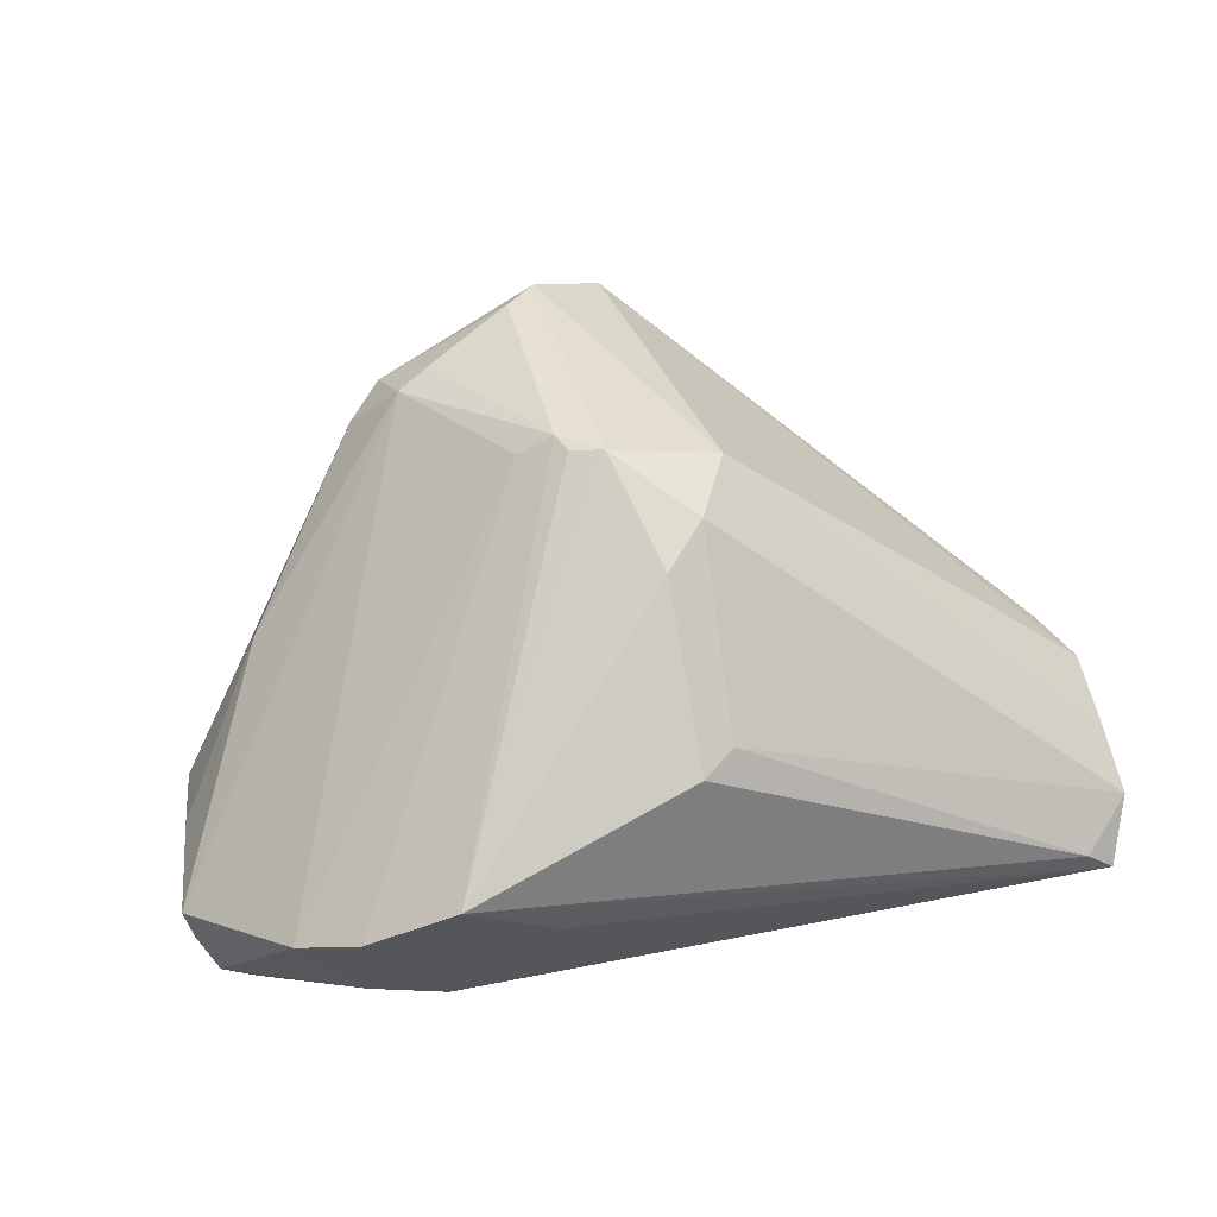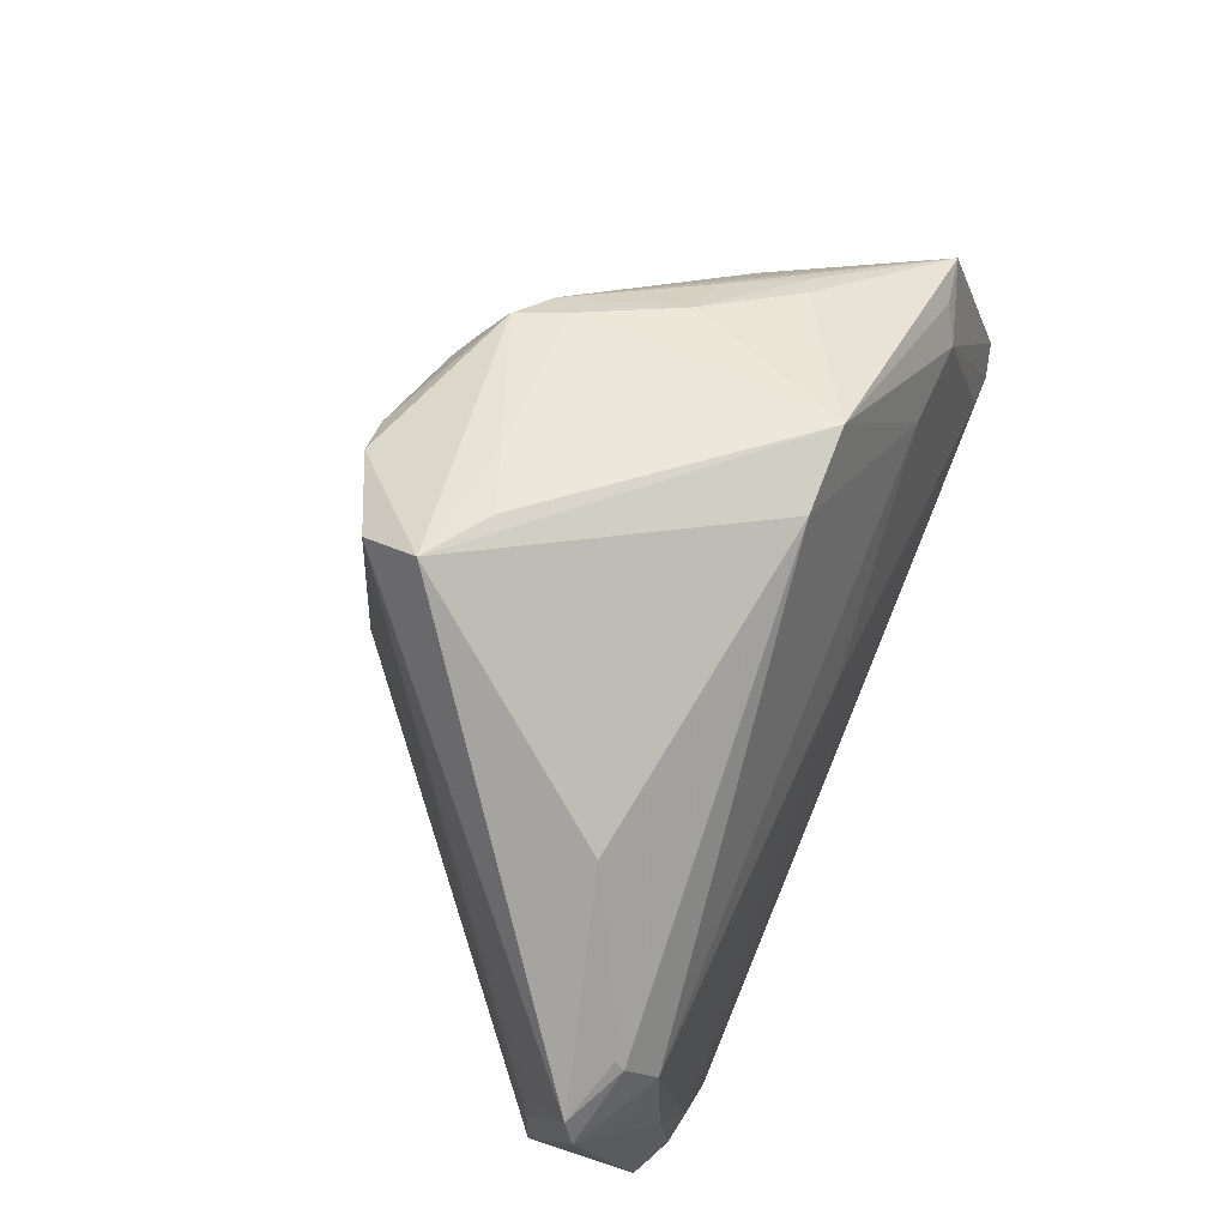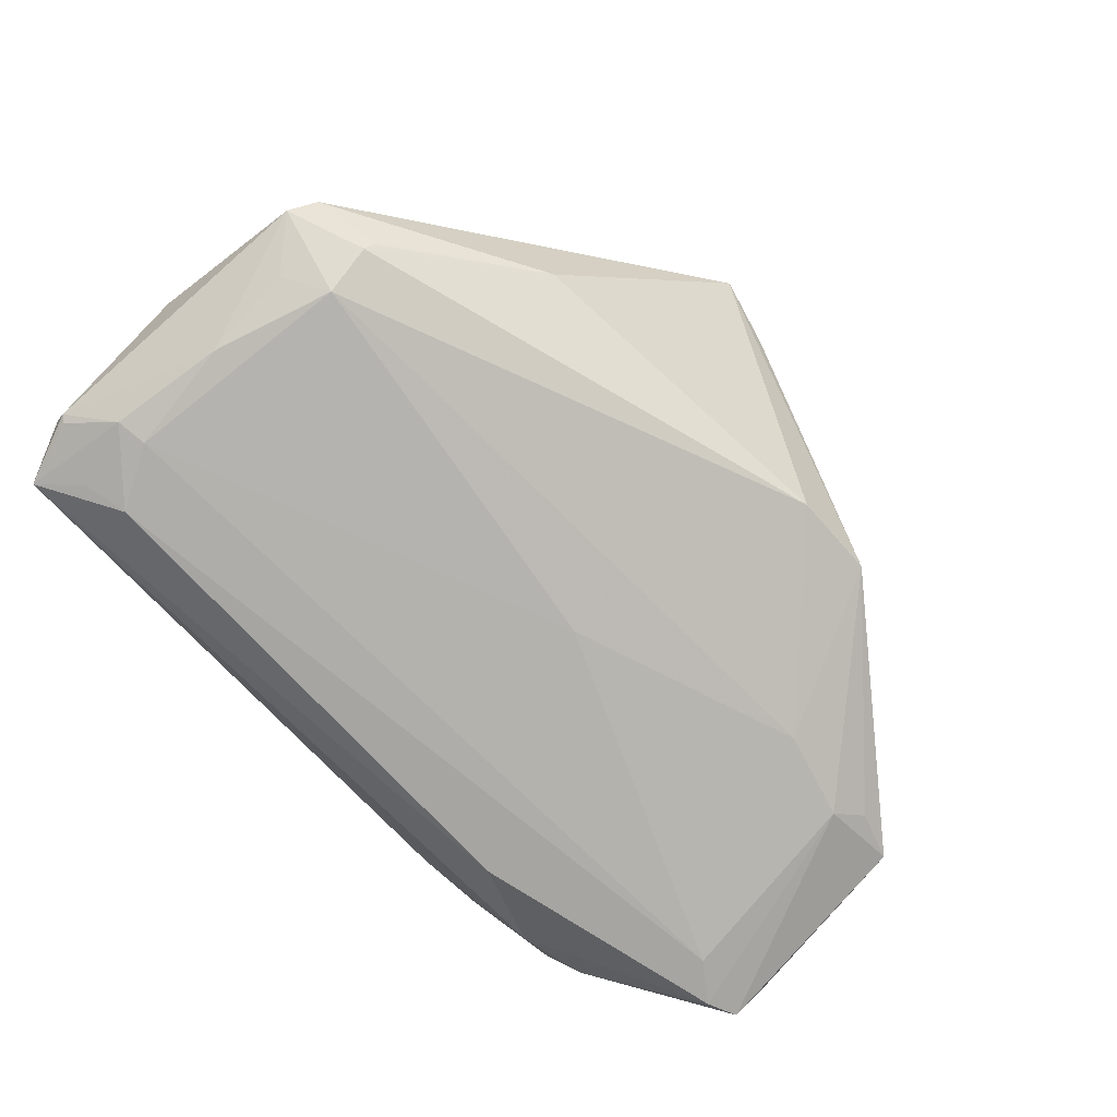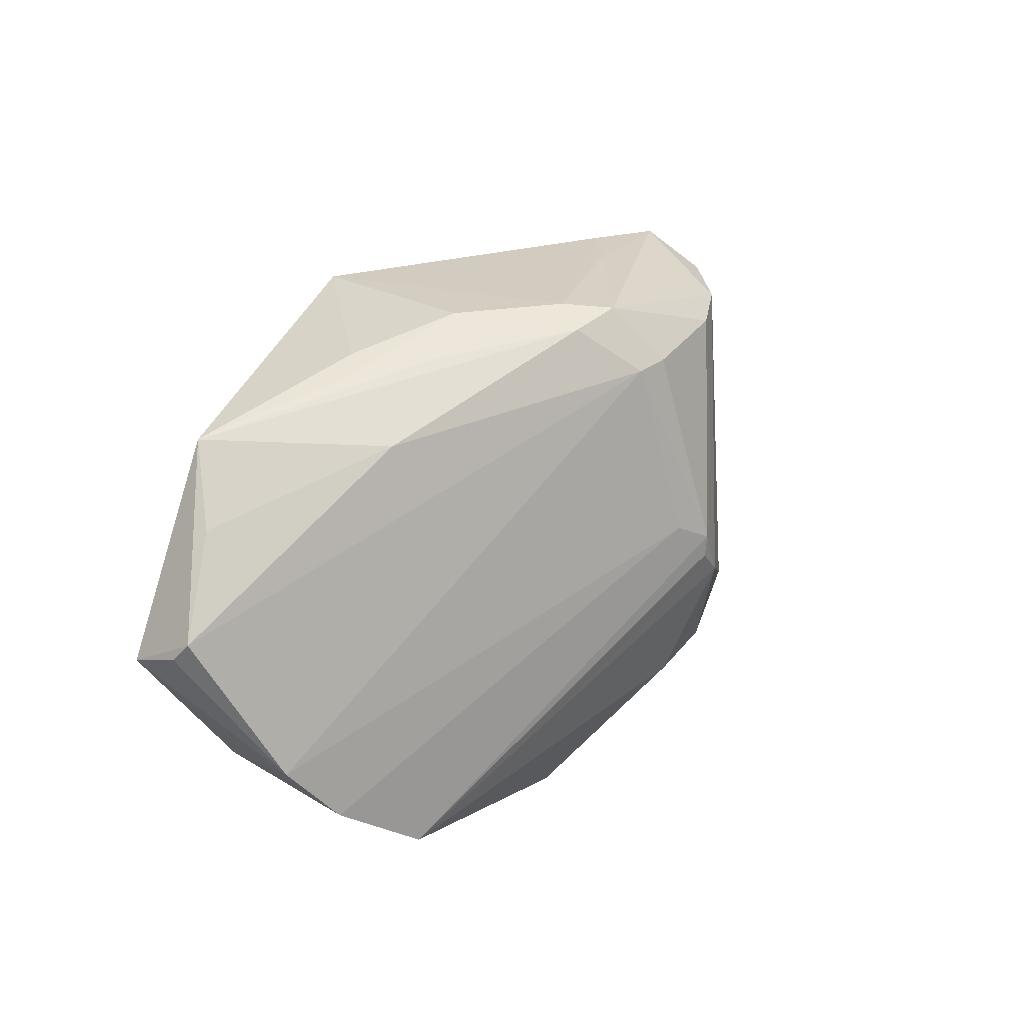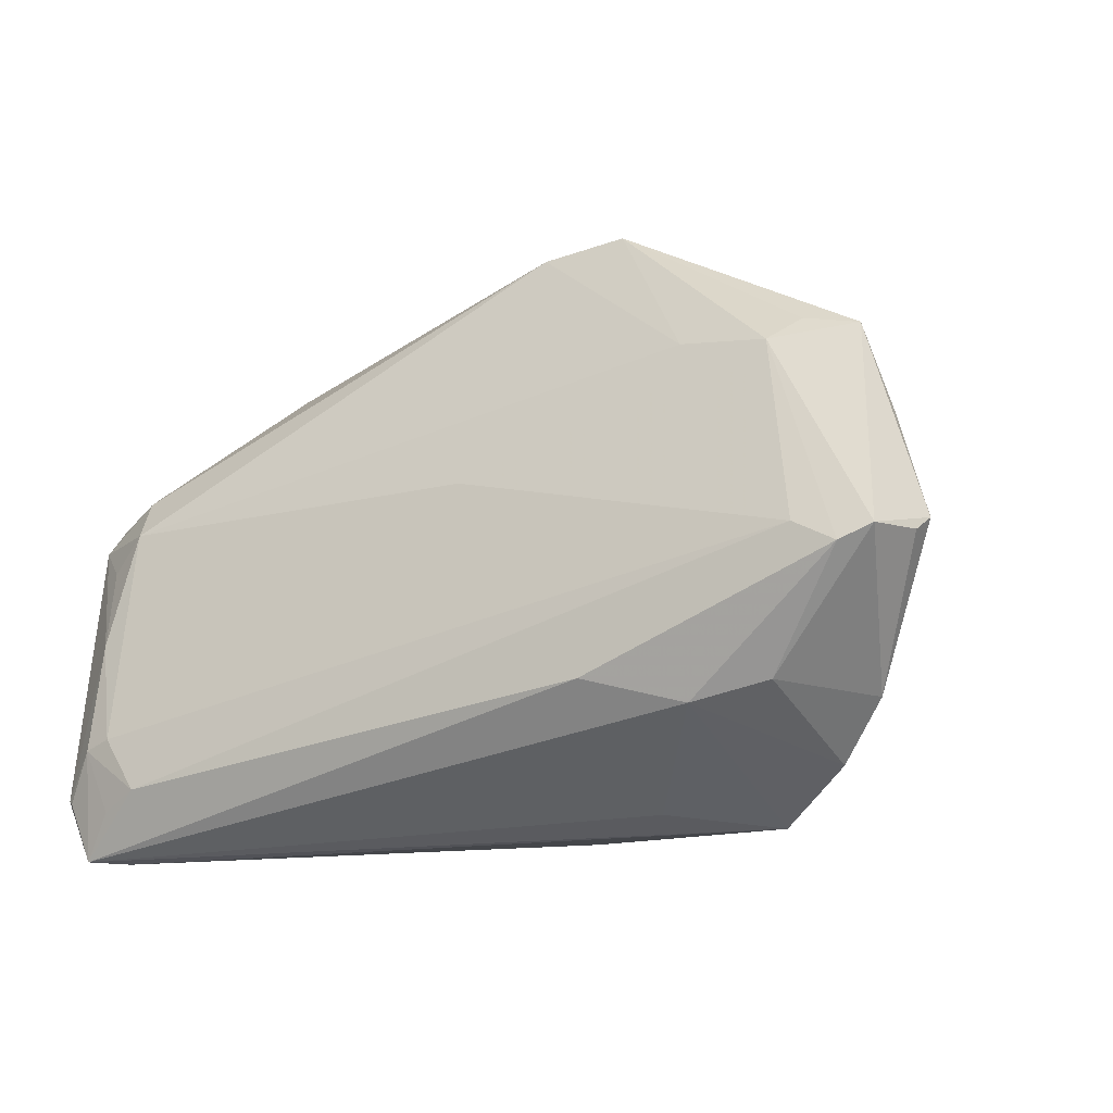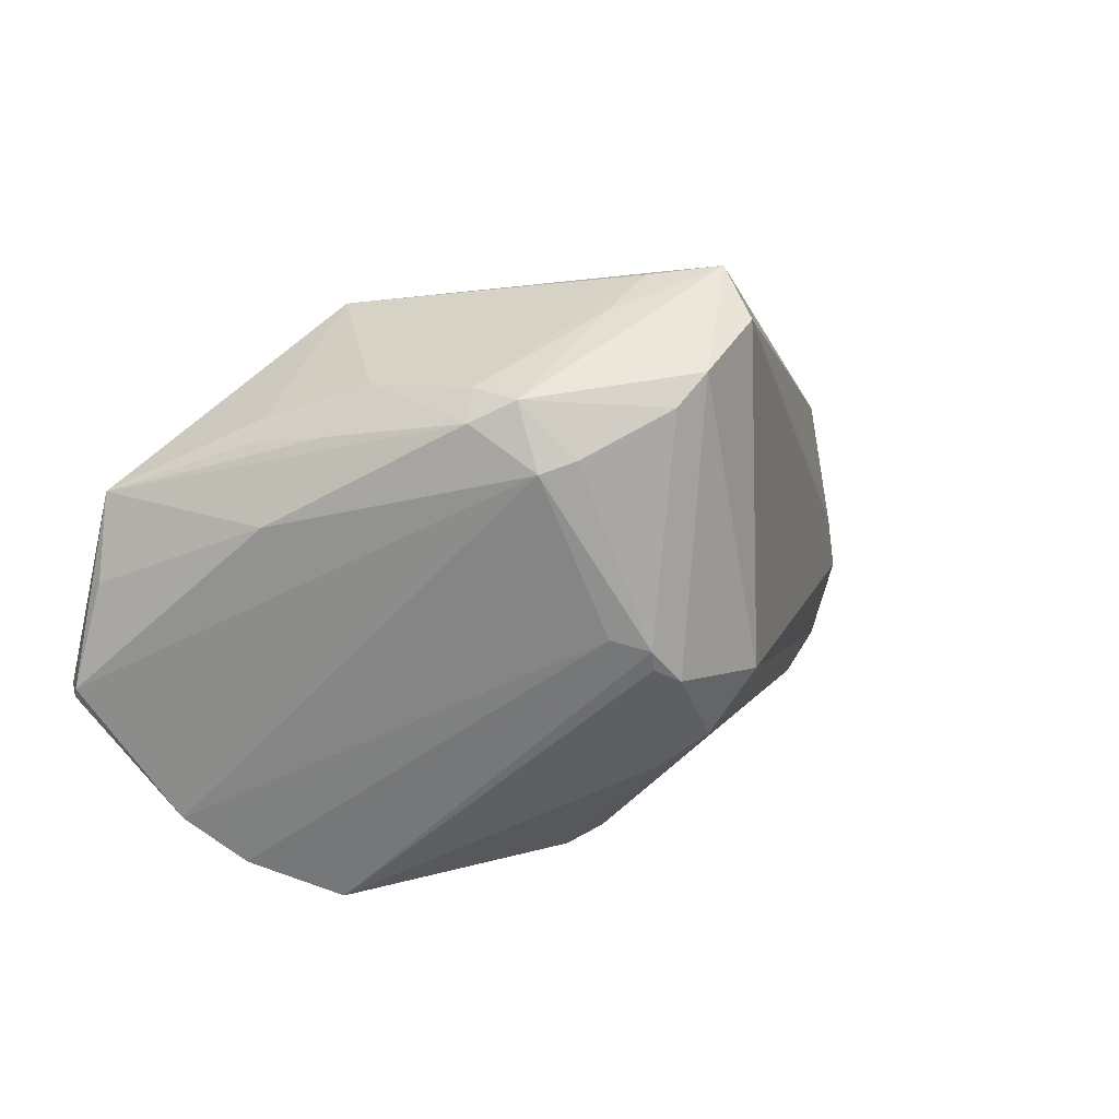
<metadata>
{"format":"obj","ext":"obj","renderer":"f3d","projection":"perspective","resolution":1024,"background":"white","views":[{"elev":41.3,"azim":-20.8,"up":"+Z"},{"elev":73.6,"azim":112.6,"up":"+Y"},{"elev":-73.7,"azim":127.8,"up":"+Z"},{"elev":5.1,"azim":-71.0,"up":"+Y"},{"elev":-18.9,"azim":-150.1,"up":"+Y"},{"elev":18.5,"azim":-34.2,"up":"+Y"}]}
</metadata>
<code>
v -0.005962 -0.004001 0.02681
v -0.04151 0.01281 -0.021
v -0.03811 0.01048 -0.0008809
v -0.04442 -0.02591 -0.01123
v 0.04377 -0.02254 -0.02675
v 0.00981 -0.007763 0.02483
v -0.01783 0.02586 0.01856
v -0.05256 -0.01227 -0.02072
v -0.0181 -0.02418 -0.0273
v 0.051 -0.03095 -0.01841
v 0.05069 -0.02881 -0.02418
v 0.05139 -0.02404 -0.01413
v -0.006604 -0.001637 0.02727
v -0.01814 0.02974 -0.01667
v -0.000775 -0.01887 0.02043
v 0.04469 0.009424 -0.01878
v 0.0519 0.007061 -0.01641
v 0.04841 -0.0004873 -0.02165
v -0.03364 0.02062 -0.007603
v 0.05329 -0.01415 -0.01236
v -0.0382 0.01041 -0.02304
v 0.04386 0.00318 -0.02319
v -0.002551 -0.03371 0.005453
v 0.02913 0.02193 -0.01054
v -0.04992 0.001654 -0.01786
v -0.05045 -0.01288 -0.02637
v -0.03119 0.02004 0.001384
v -0.0026 -0.005889 0.0273
v 0.04508 0.008342 -0.0199
v -0.0533 -0.0105 -0.01854
v 0.04393 -0.036 -0.02112
v -0.03846 -0.03149 -0.007403
v -0.002838 0.02441 0.026
v 0.04398 -0.03086 -0.0259
v -0.03695 -0.02546 -0.02135
v -0.02861 -0.02726 -0.02344
v -0.03644 0.01801 -0.007227
v -0.02918 -0.036 -0.00146
v -0.01836 -0.0348 -0.009321
v -0.02809 0.01218 -0.02268
v 0.0533 0.003997 -0.01778
v -0.01997 0.02634 0.01306
v -0.04688 -0.01439 -0.02729
v 0.004558 -0.01503 0.02319
v 0.01172 0.036 0.01485
v -0.008341 0.02913 -0.01686
v 0.04754 -0.0359 -0.02426
v 0.01066 0.03129 0.02139
v 0.04673 -0.01055 -0.02472
v -0.01757 0.01852 0.0219
v 0.05156 -0.007453 -0.01164
v -0.0258 0.02523 0.001835
v 0.001425 0.02764 0.02564
v -0.01356 0.01981 0.02348
v -0.01035 -0.0003133 0.02471
v 0.05023 -0.003068 -0.01144
v 0.03926 -0.02903 -0.0273
v -0.04207 -0.01157 -0.0273
v -0.02212 0.02333 0.01556
v 0.004736 0.03493 0.009934
v -0.001977 0.0006753 -0.02487
v 0.04718 -0.02339 -0.02611
v 0.05143 -0.02832 -0.02372
v -0.04749 0.0114 -0.02001
v 0.001498 -0.03174 0.006939
v -0.002255 0.03229 0.01258
f 53 45 7
f 10 6 44
f 4 50 30
f 53 6 48
f 48 45 53
f 60 45 14
f 14 64 19
f 50 7 59
f 6 10 12
f 63 10 47
f 44 6 28
f 28 6 53
f 53 7 33
f 33 28 53
f 13 28 33
f 38 23 15
f 44 28 15
f 15 28 38
f 31 38 47
f 31 23 38
f 47 10 31
f 65 10 44
f 44 15 65
f 65 15 23
f 65 31 10
f 23 31 65
f 38 13 32
f 4 35 32
f 14 45 46
f 45 24 46
f 20 48 6
f 6 12 20
f 20 63 41
f 20 12 10
f 10 63 20
f 45 48 17
f 17 20 41
f 17 24 45
f 30 64 26
f 64 21 26
f 26 35 4
f 42 60 14
f 42 59 7
f 66 7 45
f 45 60 66
f 66 42 7
f 60 42 66
f 30 50 3
f 50 59 3
f 3 59 64
f 64 59 27
f 18 22 41
f 1 13 38
f 38 28 1
f 1 28 13
f 50 13 54
f 13 33 54
f 54 7 50
f 54 33 7
f 47 38 39
f 55 32 13
f 4 32 55
f 55 13 50
f 50 4 55
f 29 46 24
f 22 46 29
f 41 22 29
f 29 17 41
f 48 20 51
f 20 17 51
f 47 57 34
f 62 34 57
f 47 34 62
f 2 64 14
f 14 21 2
f 2 21 64
f 14 46 40
f 40 21 14
f 40 46 22
f 43 21 58
f 43 26 21
f 35 26 43
f 8 4 30
f 30 26 8
f 8 26 4
f 25 64 30
f 30 3 25
f 25 3 64
f 64 27 37
f 59 42 52
f 52 27 59
f 14 19 52
f 52 42 14
f 52 37 27
f 52 19 64
f 64 37 52
f 24 17 16
f 16 29 24
f 17 29 16
f 56 17 48
f 48 51 56
f 56 51 17
f 5 62 57
f 5 57 58
f 11 63 47
f 47 62 11
f 11 62 63
f 58 21 61
f 21 40 61
f 61 40 22
f 61 5 58
f 22 5 61
f 9 57 47
f 58 57 9
f 9 43 58
f 49 5 22
f 62 5 49
f 22 18 49
f 49 18 41
f 41 63 49
f 63 62 49
f 35 43 36
f 43 9 36
f 36 9 47
f 47 39 36
f 36 32 35
f 38 32 36
f 36 39 38

</code>
